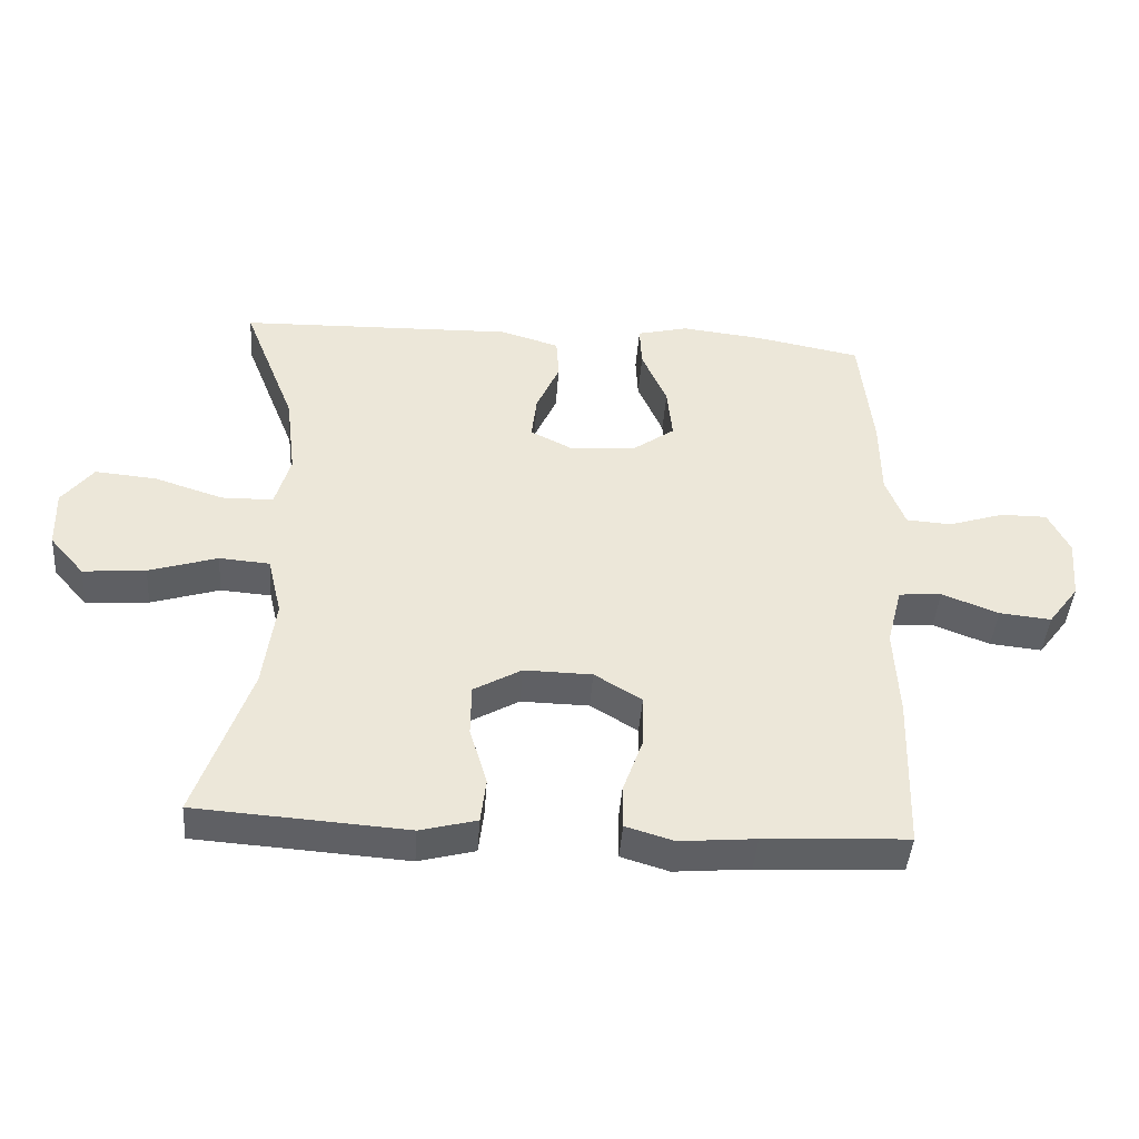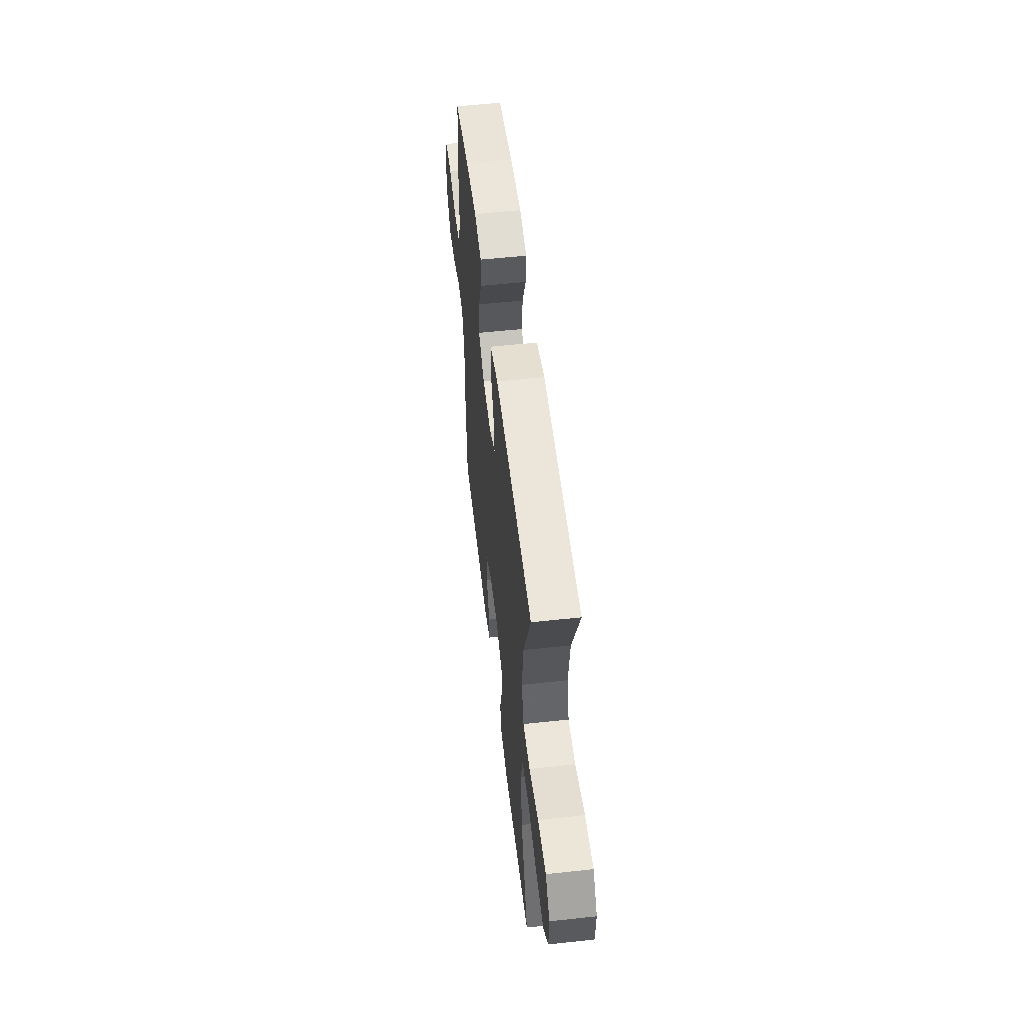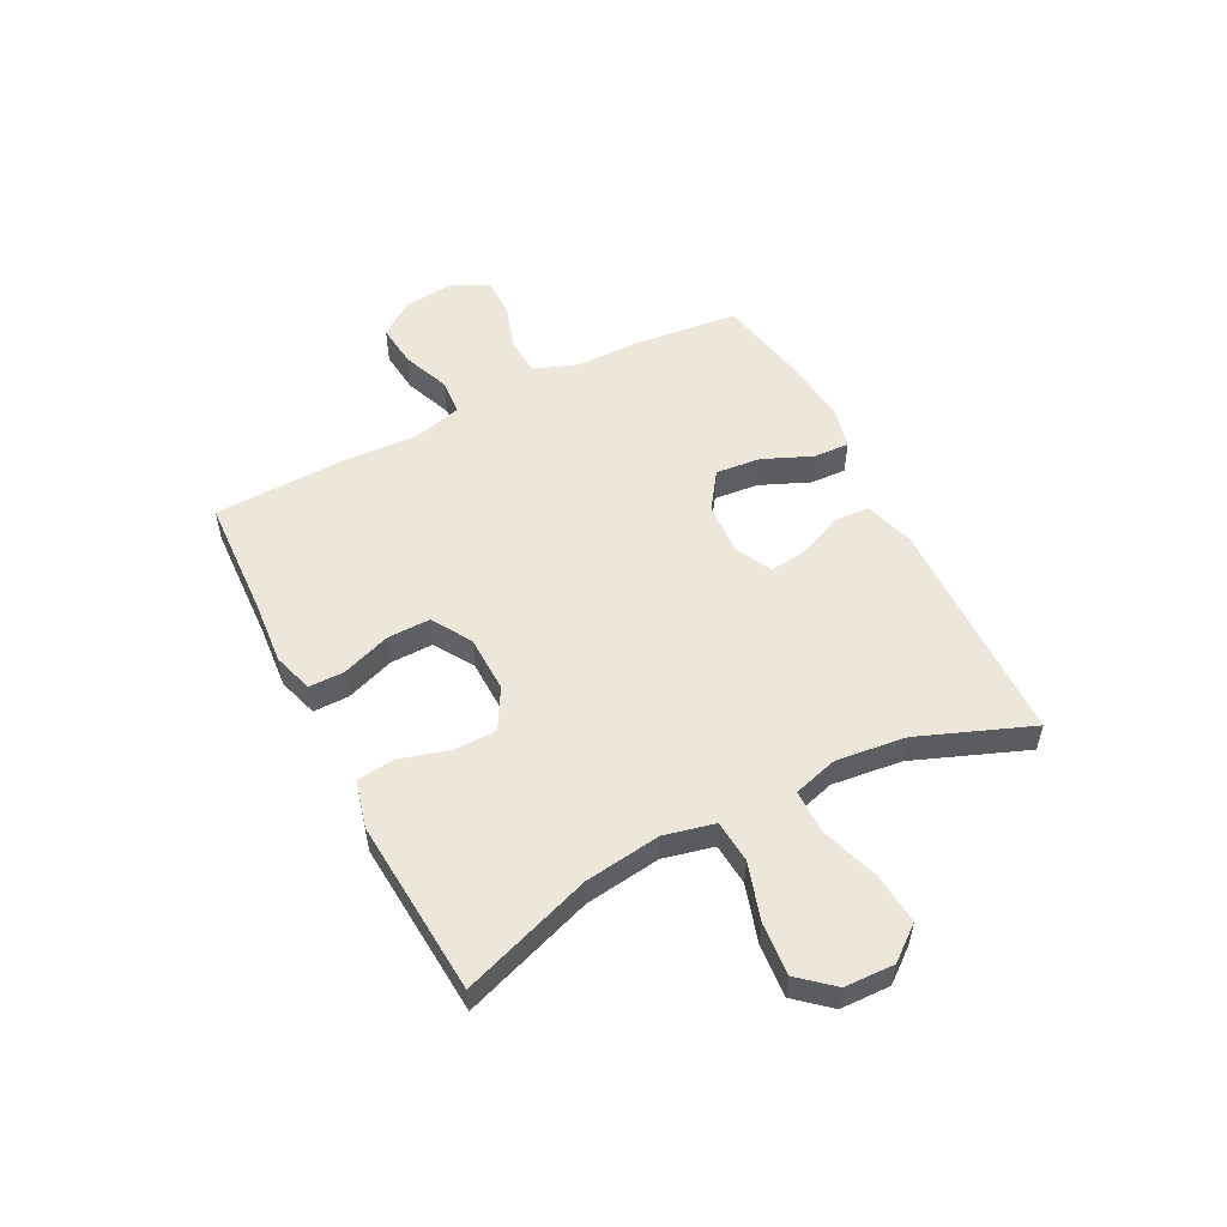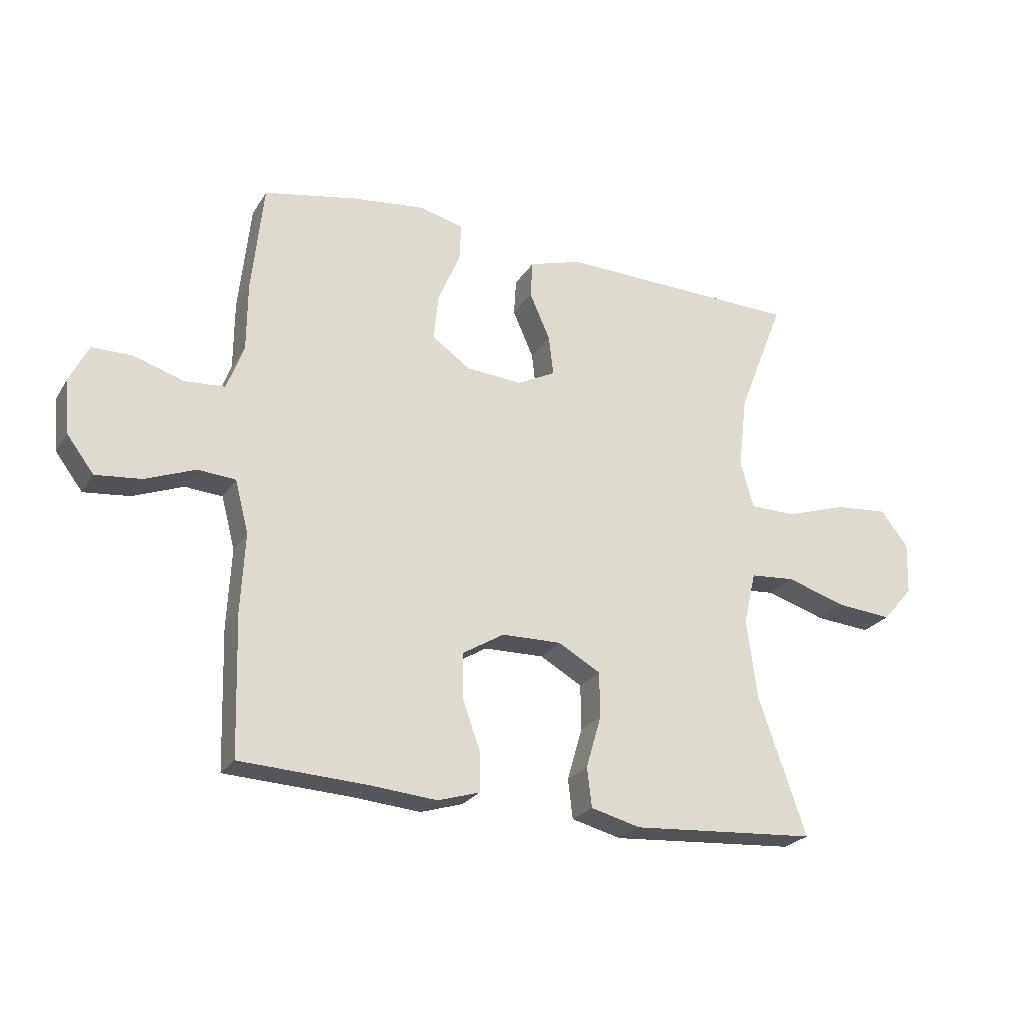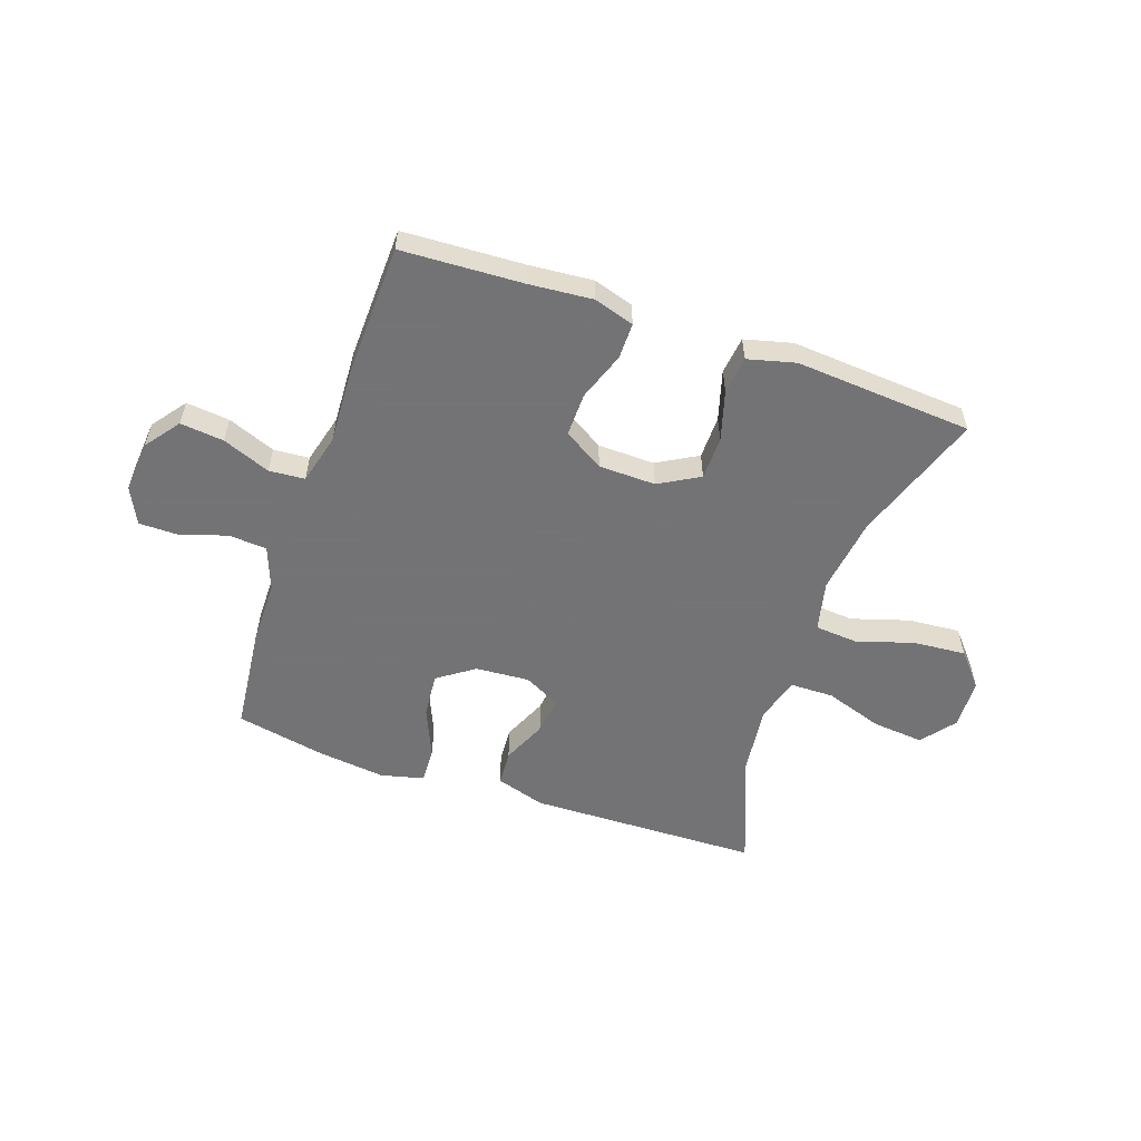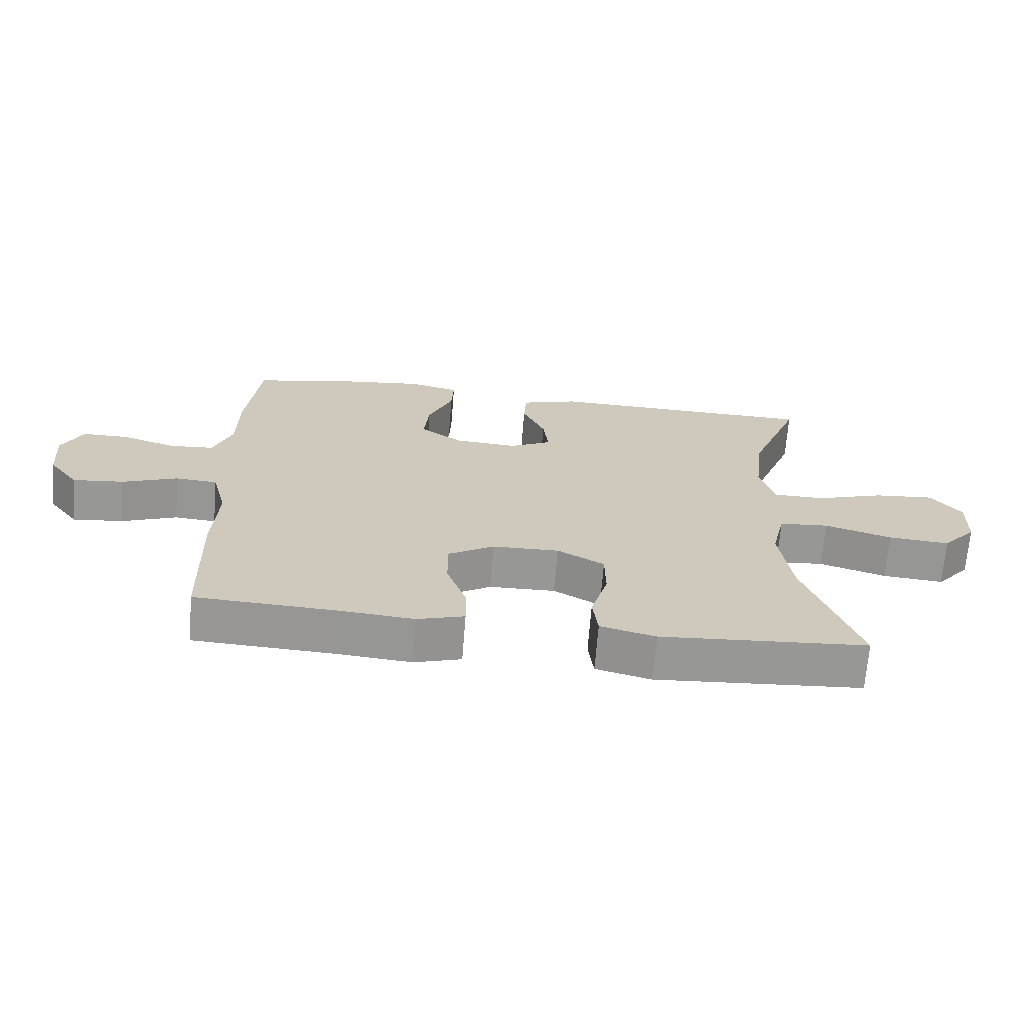
<metadata>
{"format":"obj","ext":"obj","renderer":"f3d","projection":"perspective","resolution":1024,"background":"white","views":[{"elev":-43.4,"azim":-4.1,"up":"+Z"},{"elev":54.9,"azim":-96.6,"up":"+Z"},{"elev":53.6,"azim":-117.3,"up":"+Y"},{"elev":-24.3,"azim":155.4,"up":"+Z"},{"elev":-56.0,"azim":160.8,"up":"+Y"},{"elev":-68.1,"azim":175.5,"up":"+Z"}]}
</metadata>
<code>
v 0.5 0.07 0.5
v 0.52 0.07 0.314
v 0.521 0.07 0.197
v 0.55 0.07 0.12
v 0.618 0.07 0.115
v 0.702 0.07 0.142
v 0.772 0.07 0.142
v 0.804 0.07 0.077
v 0.796 0.07 -0.015
v 0.75 0.07 -0.076
v 0.672 0.07 -0.068
v 0.587 0.07 -0.035
v 0.523 0.07 -0.04
v 0.5 0.07 -0.129
v 0.507 0.07 -0.264
v 0.5 0.07 -0.5
v 0.284 0.07 -0.511
v 0.17 0.07 -0.521
v 0.098 0.07 -0.499
v 0.098 0.07 -0.435
v 0.129 0.07 -0.348
v 0.13 0.07 -0.271
v 0.059 0.07 -0.228
v -0.043 0.07 -0.226
v -0.115 0.07 -0.267
v -0.116 0.07 -0.344
v -0.09 0.07 -0.433
v -0.098 0.07 -0.5
v -0.183 0.07 -0.522
v -0.311 0.07 -0.513
v -0.5 0.07 -0.5
v -0.419 0.07 -0.266
v -0.401 0.07 -0.13
v -0.422 0.07 -0.04
v -0.498 0.07 -0.034
v -0.601 0.07 -0.066
v -0.695 0.07 -0.074
v -0.747 0.07 -0.014
v -0.75 0.07 0.075
v -0.703 0.07 0.135
v -0.611 0.07 0.127
v -0.507 0.07 0.093
v -0.429 0.07 0.094
v -0.406 0.07 0.174
v -0.421 0.07 0.299
v -0.5 0.07 0.5
v -0.086 0.07 0.511
v 0.003 0.07 0.484
v 0.007 0.07 0.421
v -0.028 0.07 0.342
v -0.036 0.07 0.274
v 0.029 0.07 0.241
v 0.125 0.07 0.248
v 0.19 0.07 0.294
v 0.182 0.07 0.374
v 0.144 0.07 0.462
v 0.141 0.07 0.526
v 0.218 0.07 0.545
v 0.34 0.07 0.531
v 0.5 0 0.5
v 0.52 0 0.314
v 0.521 0 0.197
v 0.55 0 0.12
v 0.618 0 0.115
v 0.702 0 0.142
v 0.772 0 0.142
v 0.804 0 0.077
v 0.796 0 -0.015
v 0.75 0 -0.076
v 0.672 0 -0.068
v 0.587 0 -0.035
v 0.523 0 -0.04
v 0.5 0 -0.129
v 0.507 0 -0.264
v 0.5 0 -0.5
v 0.284 0 -0.511
v 0.17 0 -0.521
v 0.098 0 -0.499
v 0.098 0 -0.435
v 0.129 0 -0.348
v 0.13 0 -0.271
v 0.059 0 -0.228
v -0.043 0 -0.226
v -0.115 0 -0.267
v -0.116 0 -0.344
v -0.09 0 -0.433
v -0.098 0 -0.5
v -0.183 0 -0.522
v -0.311 0 -0.513
v -0.5 0 -0.5
v -0.419 0 -0.266
v -0.401 0 -0.13
v -0.422 0 -0.04
v -0.498 0 -0.034
v -0.601 0 -0.066
v -0.695 0 -0.074
v -0.747 0 -0.014
v -0.75 0 0.075
v -0.703 0 0.135
v -0.611 0 0.127
v -0.507 0 0.093
v -0.429 0 0.094
v -0.406 0 0.174
v -0.421 0 0.299
v -0.5 0 0.5
v -0.086 0 0.511
v 0.003 0 0.484
v 0.007 0 0.421
v -0.028 0 0.342
v -0.036 0 0.274
v 0.029 0 0.241
v 0.125 0 0.248
v 0.19 0 0.294
v 0.182 0 0.374
v 0.144 0 0.462
v 0.141 0 0.526
v 0.218 0 0.545
v 0.34 0 0.531
f 55 56 57 58
f 54 55 58 59
f 47 48 49 50
f 45 46 47 50
f 44 45 50 51
f 43 44 51 52
f 39 40 41 42
f 39 42 43
f 38 39 43
f 35 36 37 38
f 34 35 38 43
f 33 34 43 52
f 30 31 32
f 26 27 28 29
f 25 26 29 30
f 18 19 20 21
f 17 18 21 22
f 14 15 16 17
f 13 14 17 22
f 9 10 11 12
f 9 12 13
f 8 9 13
f 5 6 7 8
f 4 5 8 13
f 3 4 13 22
f 54 59 1 2
f 53 54 2 3
f 25 30 32 33
f 24 25 33 52
f 23 24 52 53
f 3 22 23 53
f 117 116 115 114
f 118 117 114 113
f 109 108 107 106
f 109 106 105 104
f 110 109 104 103
f 111 110 103 102
f 101 100 99 98
f 102 101 98
f 102 98 97
f 97 96 95 94
f 102 97 94 93
f 111 102 93 92
f 91 90 89
f 88 87 86 85
f 89 88 85 84
f 80 79 78 77
f 81 80 77 76
f 76 75 74 73
f 81 76 73 72
f 71 70 69 68
f 72 71 68
f 72 68 67
f 67 66 65 64
f 72 67 64 63
f 81 72 63 62
f 61 60 118 113
f 62 61 113 112
f 92 91 89 84
f 111 92 84 83
f 112 111 83 82
f 112 82 81 62
f 1 60 61 2
f 2 61 62 3
f 3 62 63 4
f 4 63 64 5
f 5 64 65 6
f 6 65 66 7
f 7 66 67 8
f 8 67 68 9
f 9 68 69 10
f 10 69 70 11
f 11 70 71 12
f 12 71 72 13
f 13 72 73 14
f 14 73 74 15
f 15 74 75 16
f 16 75 76 17
f 17 76 77 18
f 18 77 78 19
f 19 78 79 20
f 20 79 80 21
f 21 80 81 22
f 22 81 82 23
f 23 82 83 24
f 24 83 84 25
f 25 84 85 26
f 26 85 86 27
f 27 86 87 28
f 28 87 88 29
f 29 88 89 30
f 30 89 90 31
f 31 90 91 32
f 32 91 92 33
f 33 92 93 34
f 34 93 94 35
f 35 94 95 36
f 36 95 96 37
f 37 96 97 38
f 38 97 98 39
f 39 98 99 40
f 40 99 100 41
f 41 100 101 42
f 42 101 102 43
f 43 102 103 44
f 44 103 104 45
f 45 104 105 46
f 46 105 106 47
f 47 106 107 48
f 48 107 108 49
f 49 108 109 50
f 50 109 110 51
f 51 110 111 52
f 52 111 112 53
f 53 112 113 54
f 54 113 114 55
f 55 114 115 56
f 56 115 116 57
f 57 116 117 58
f 58 117 118 59
f 59 118 60 1

</code>
